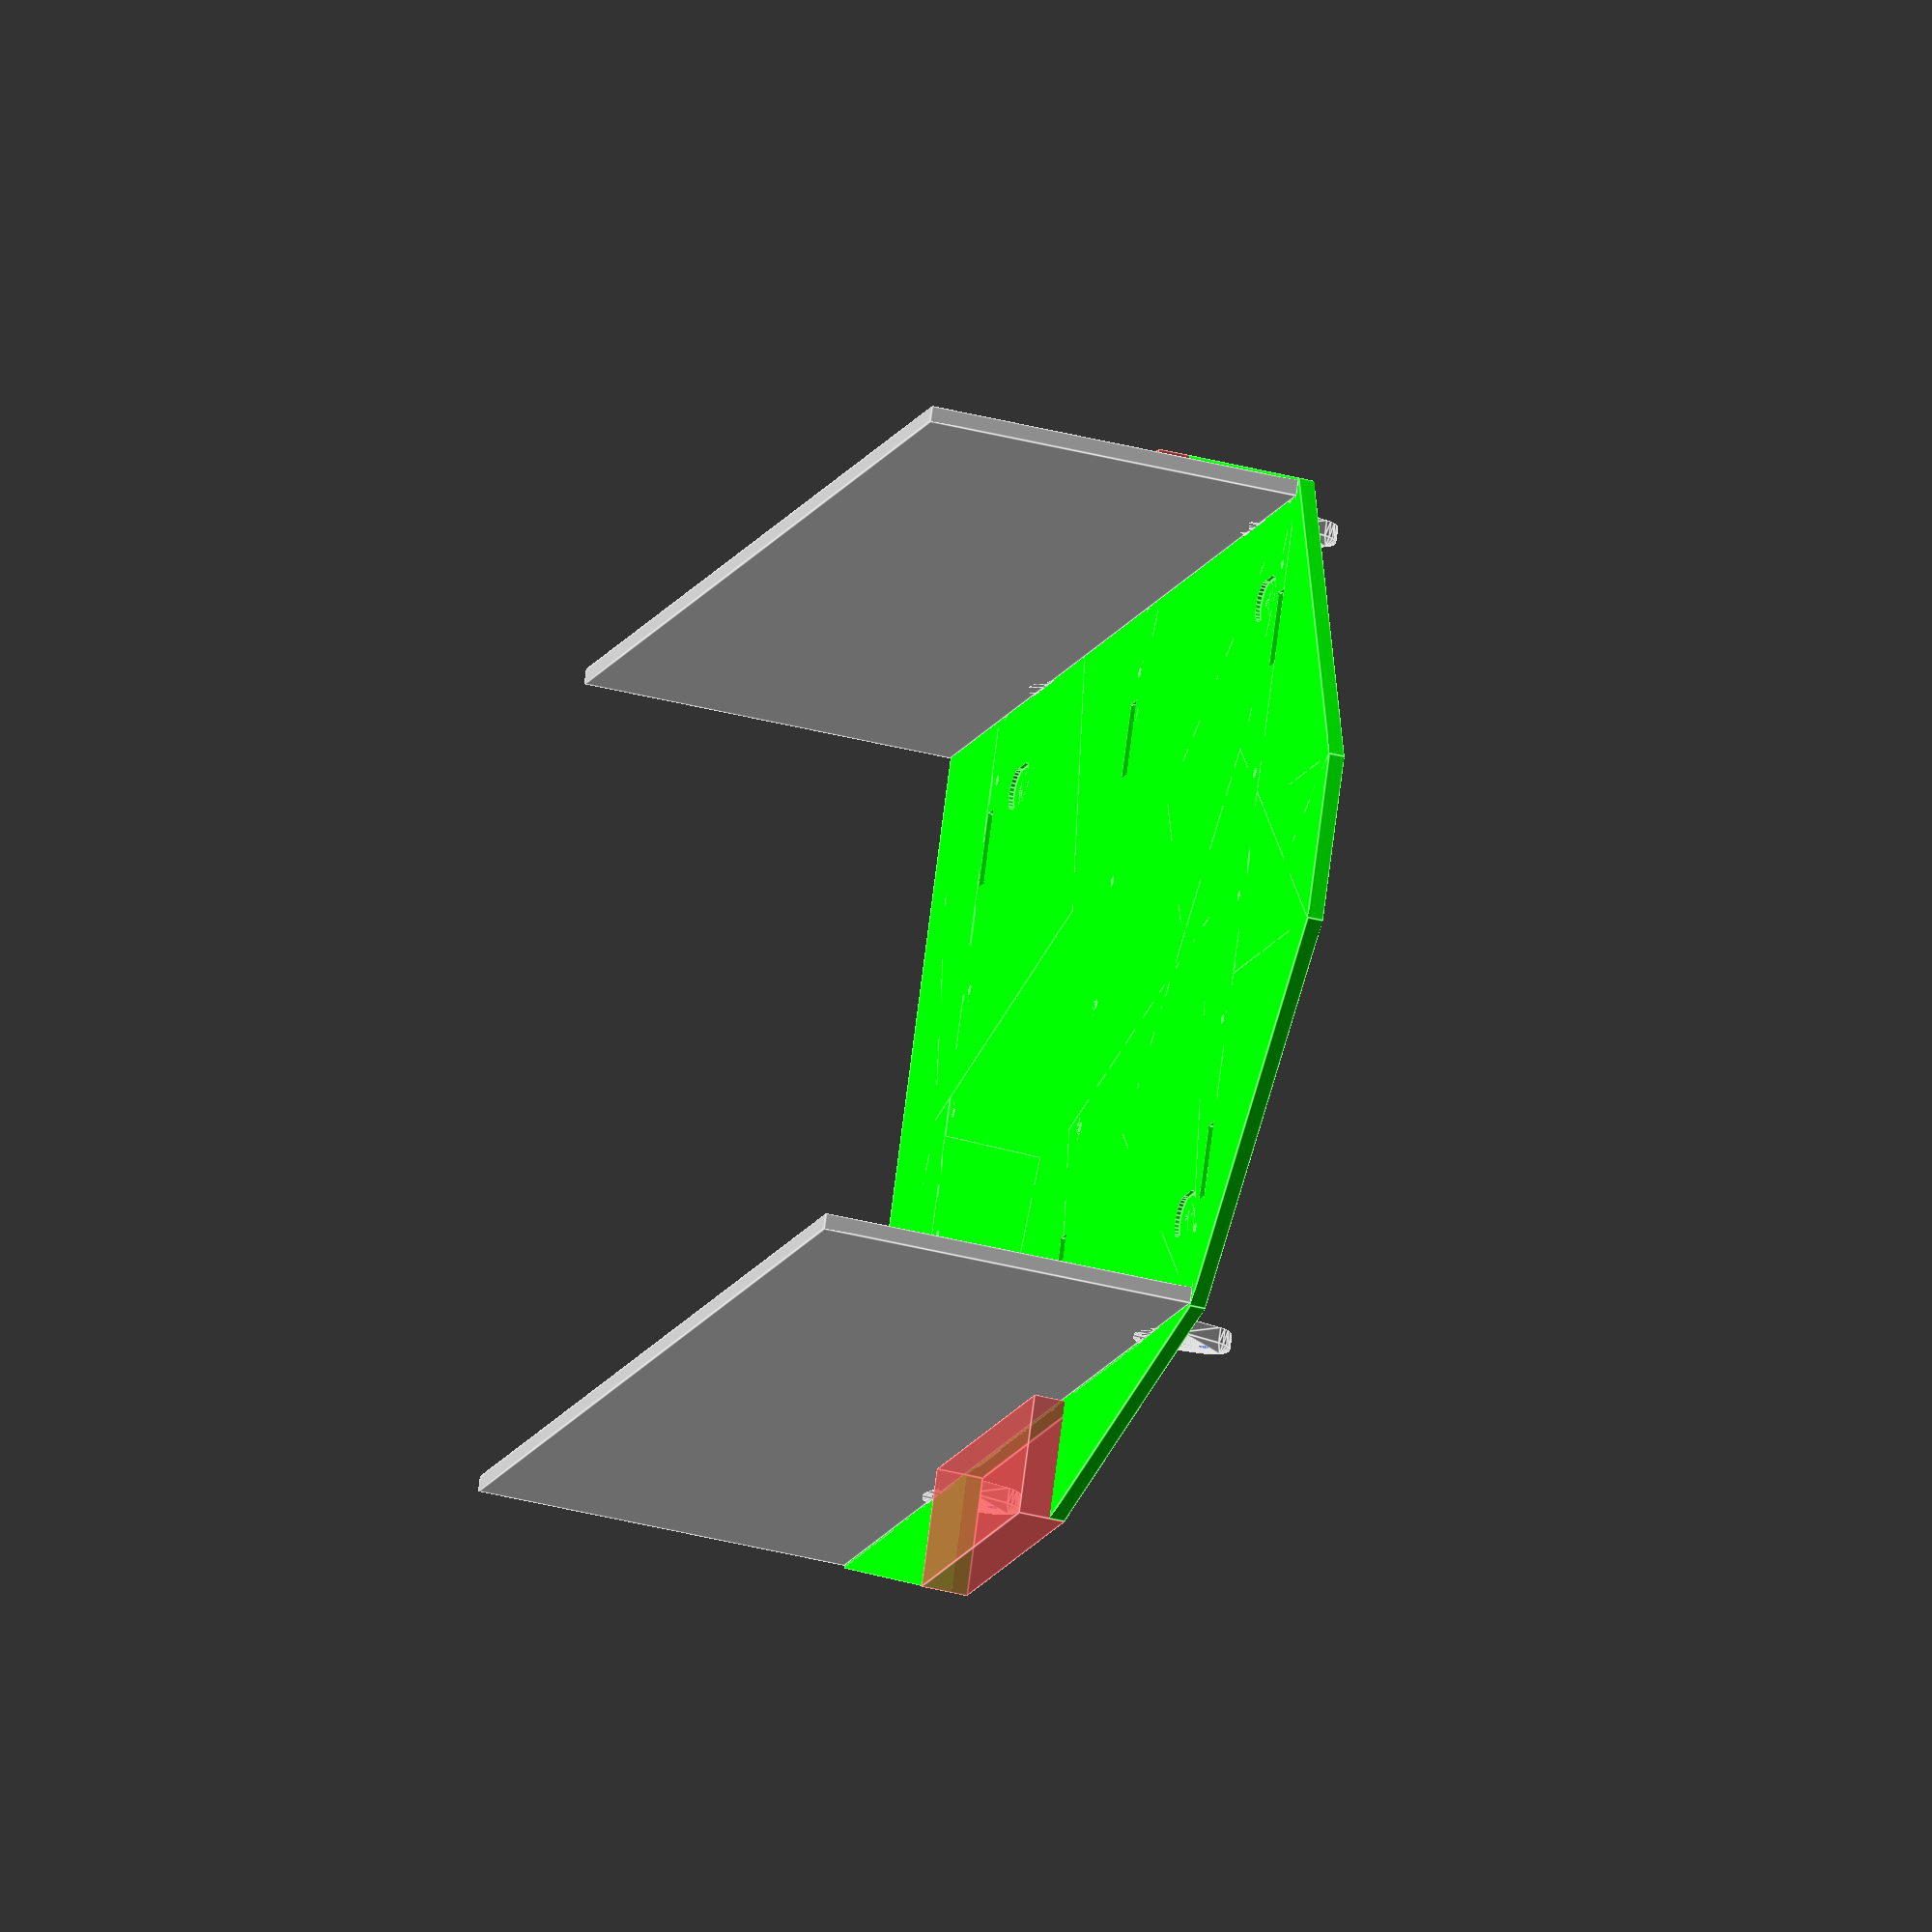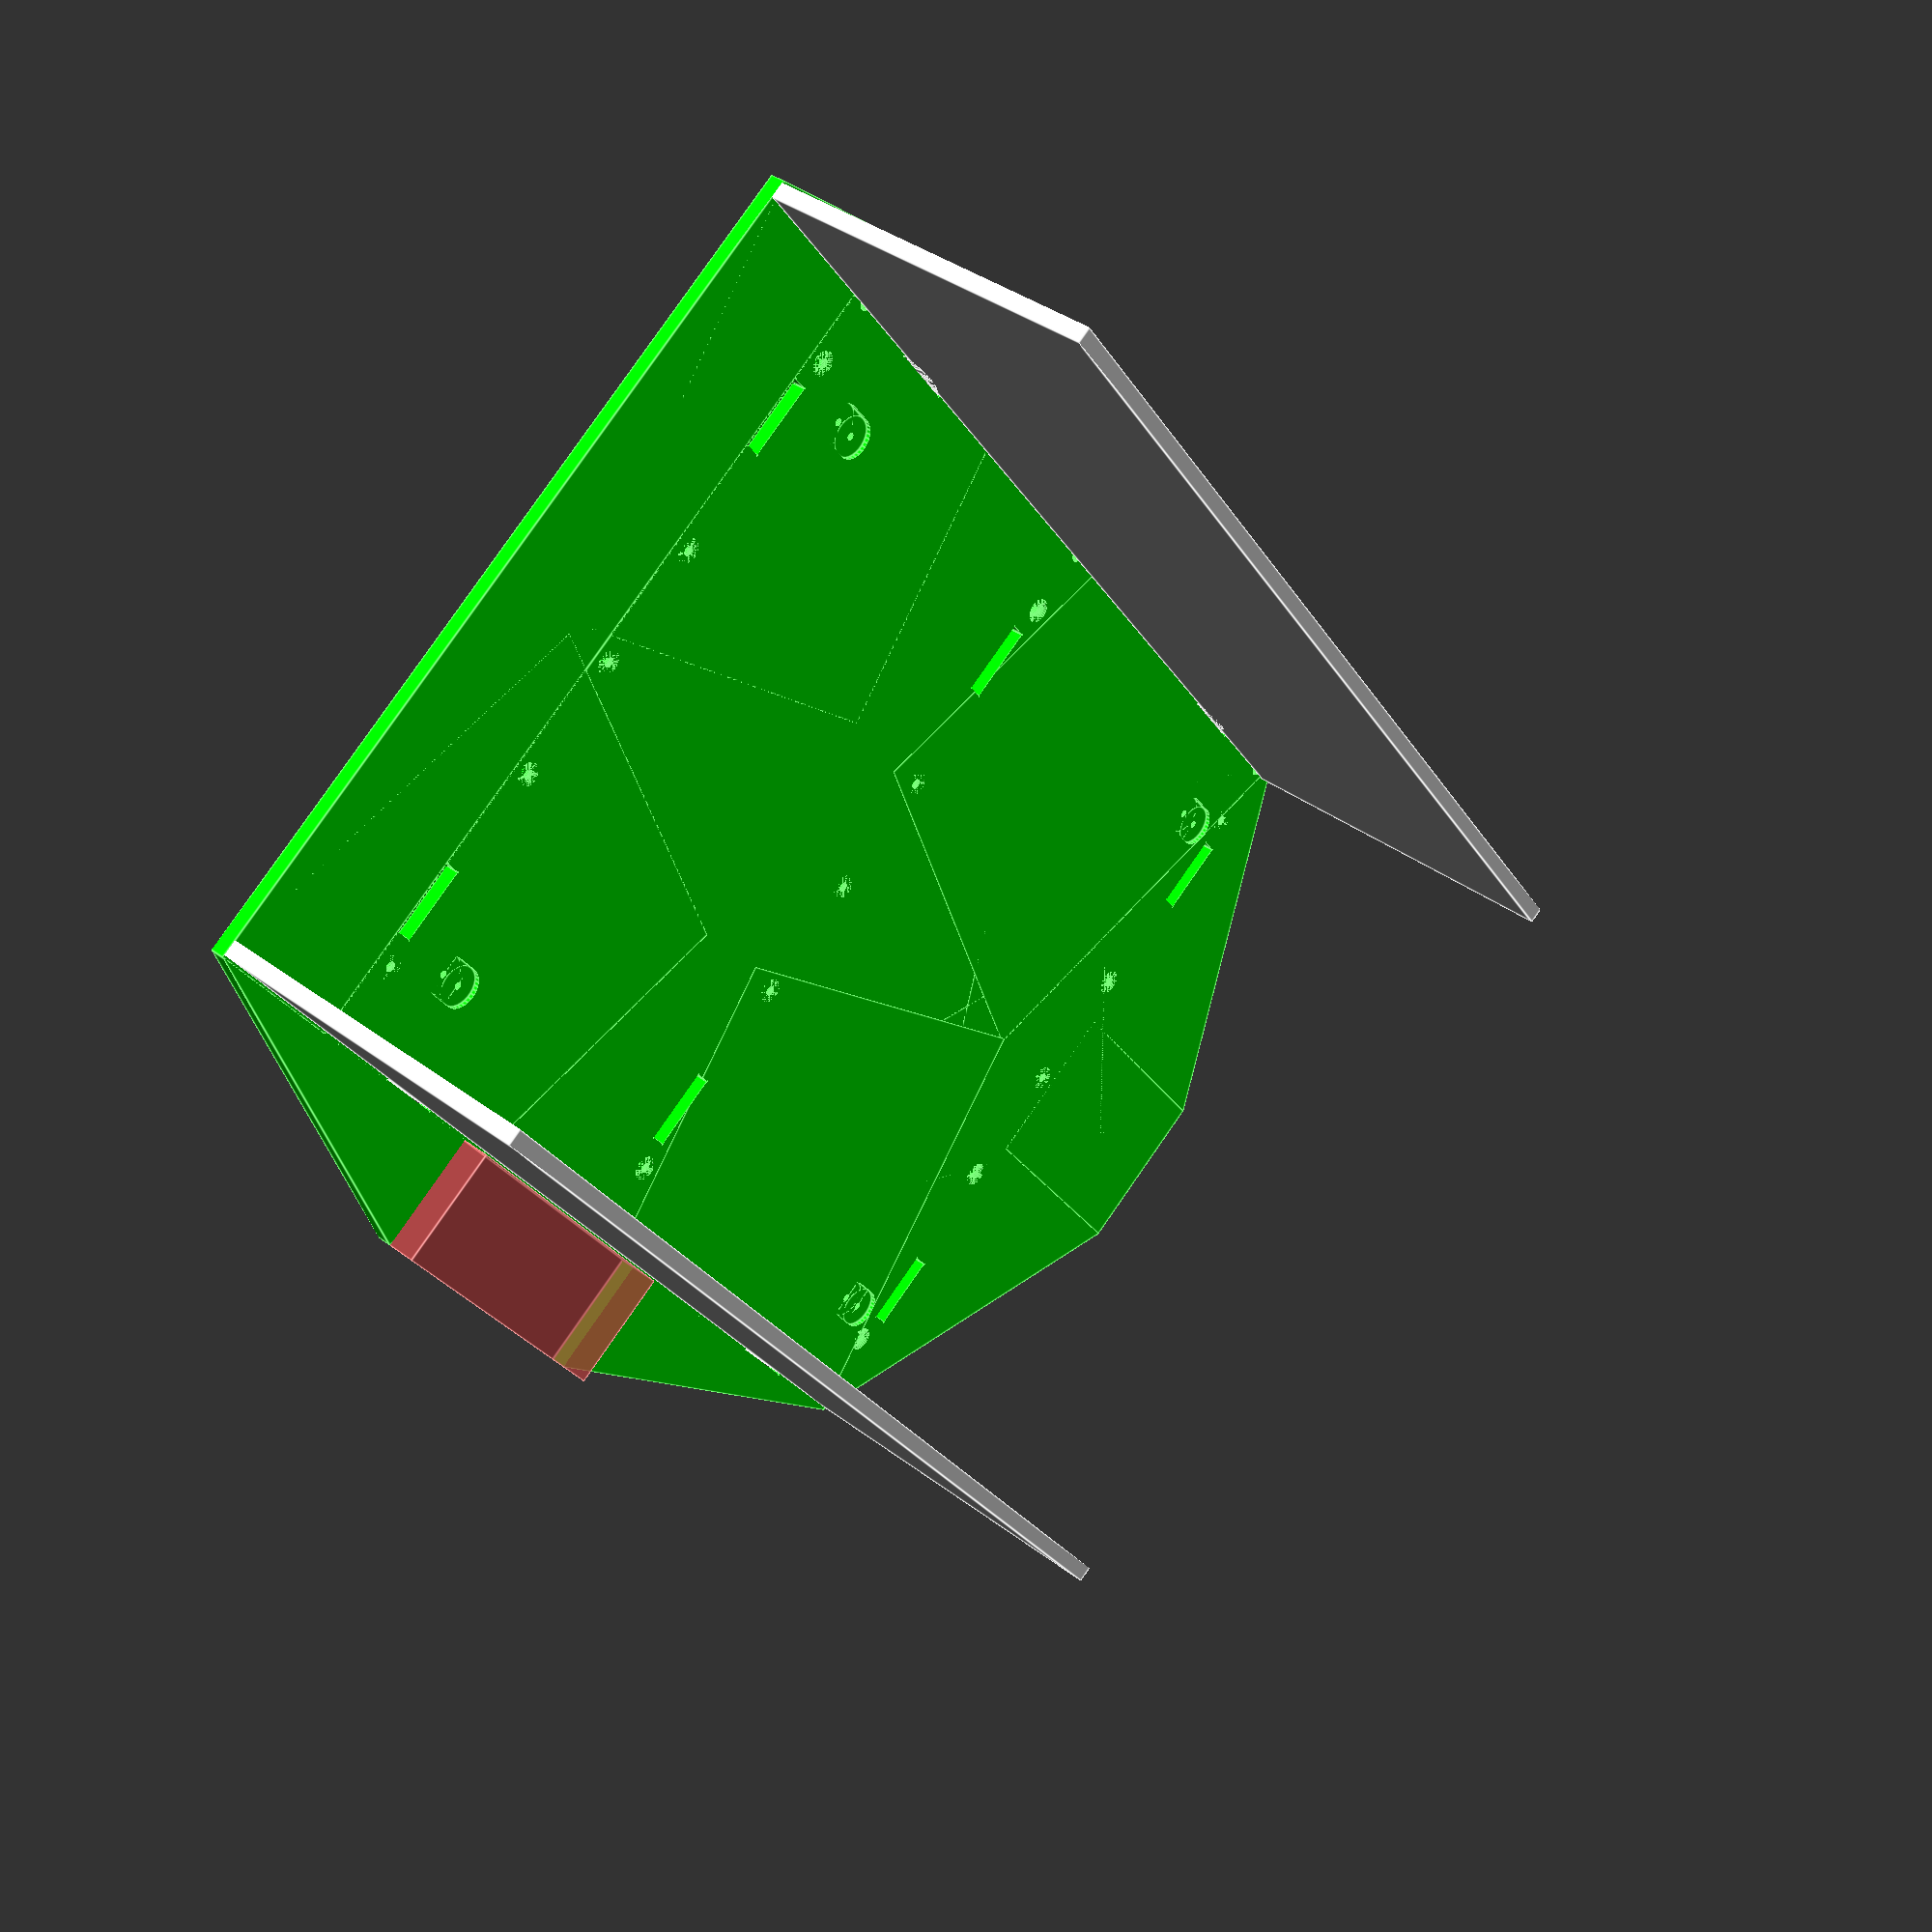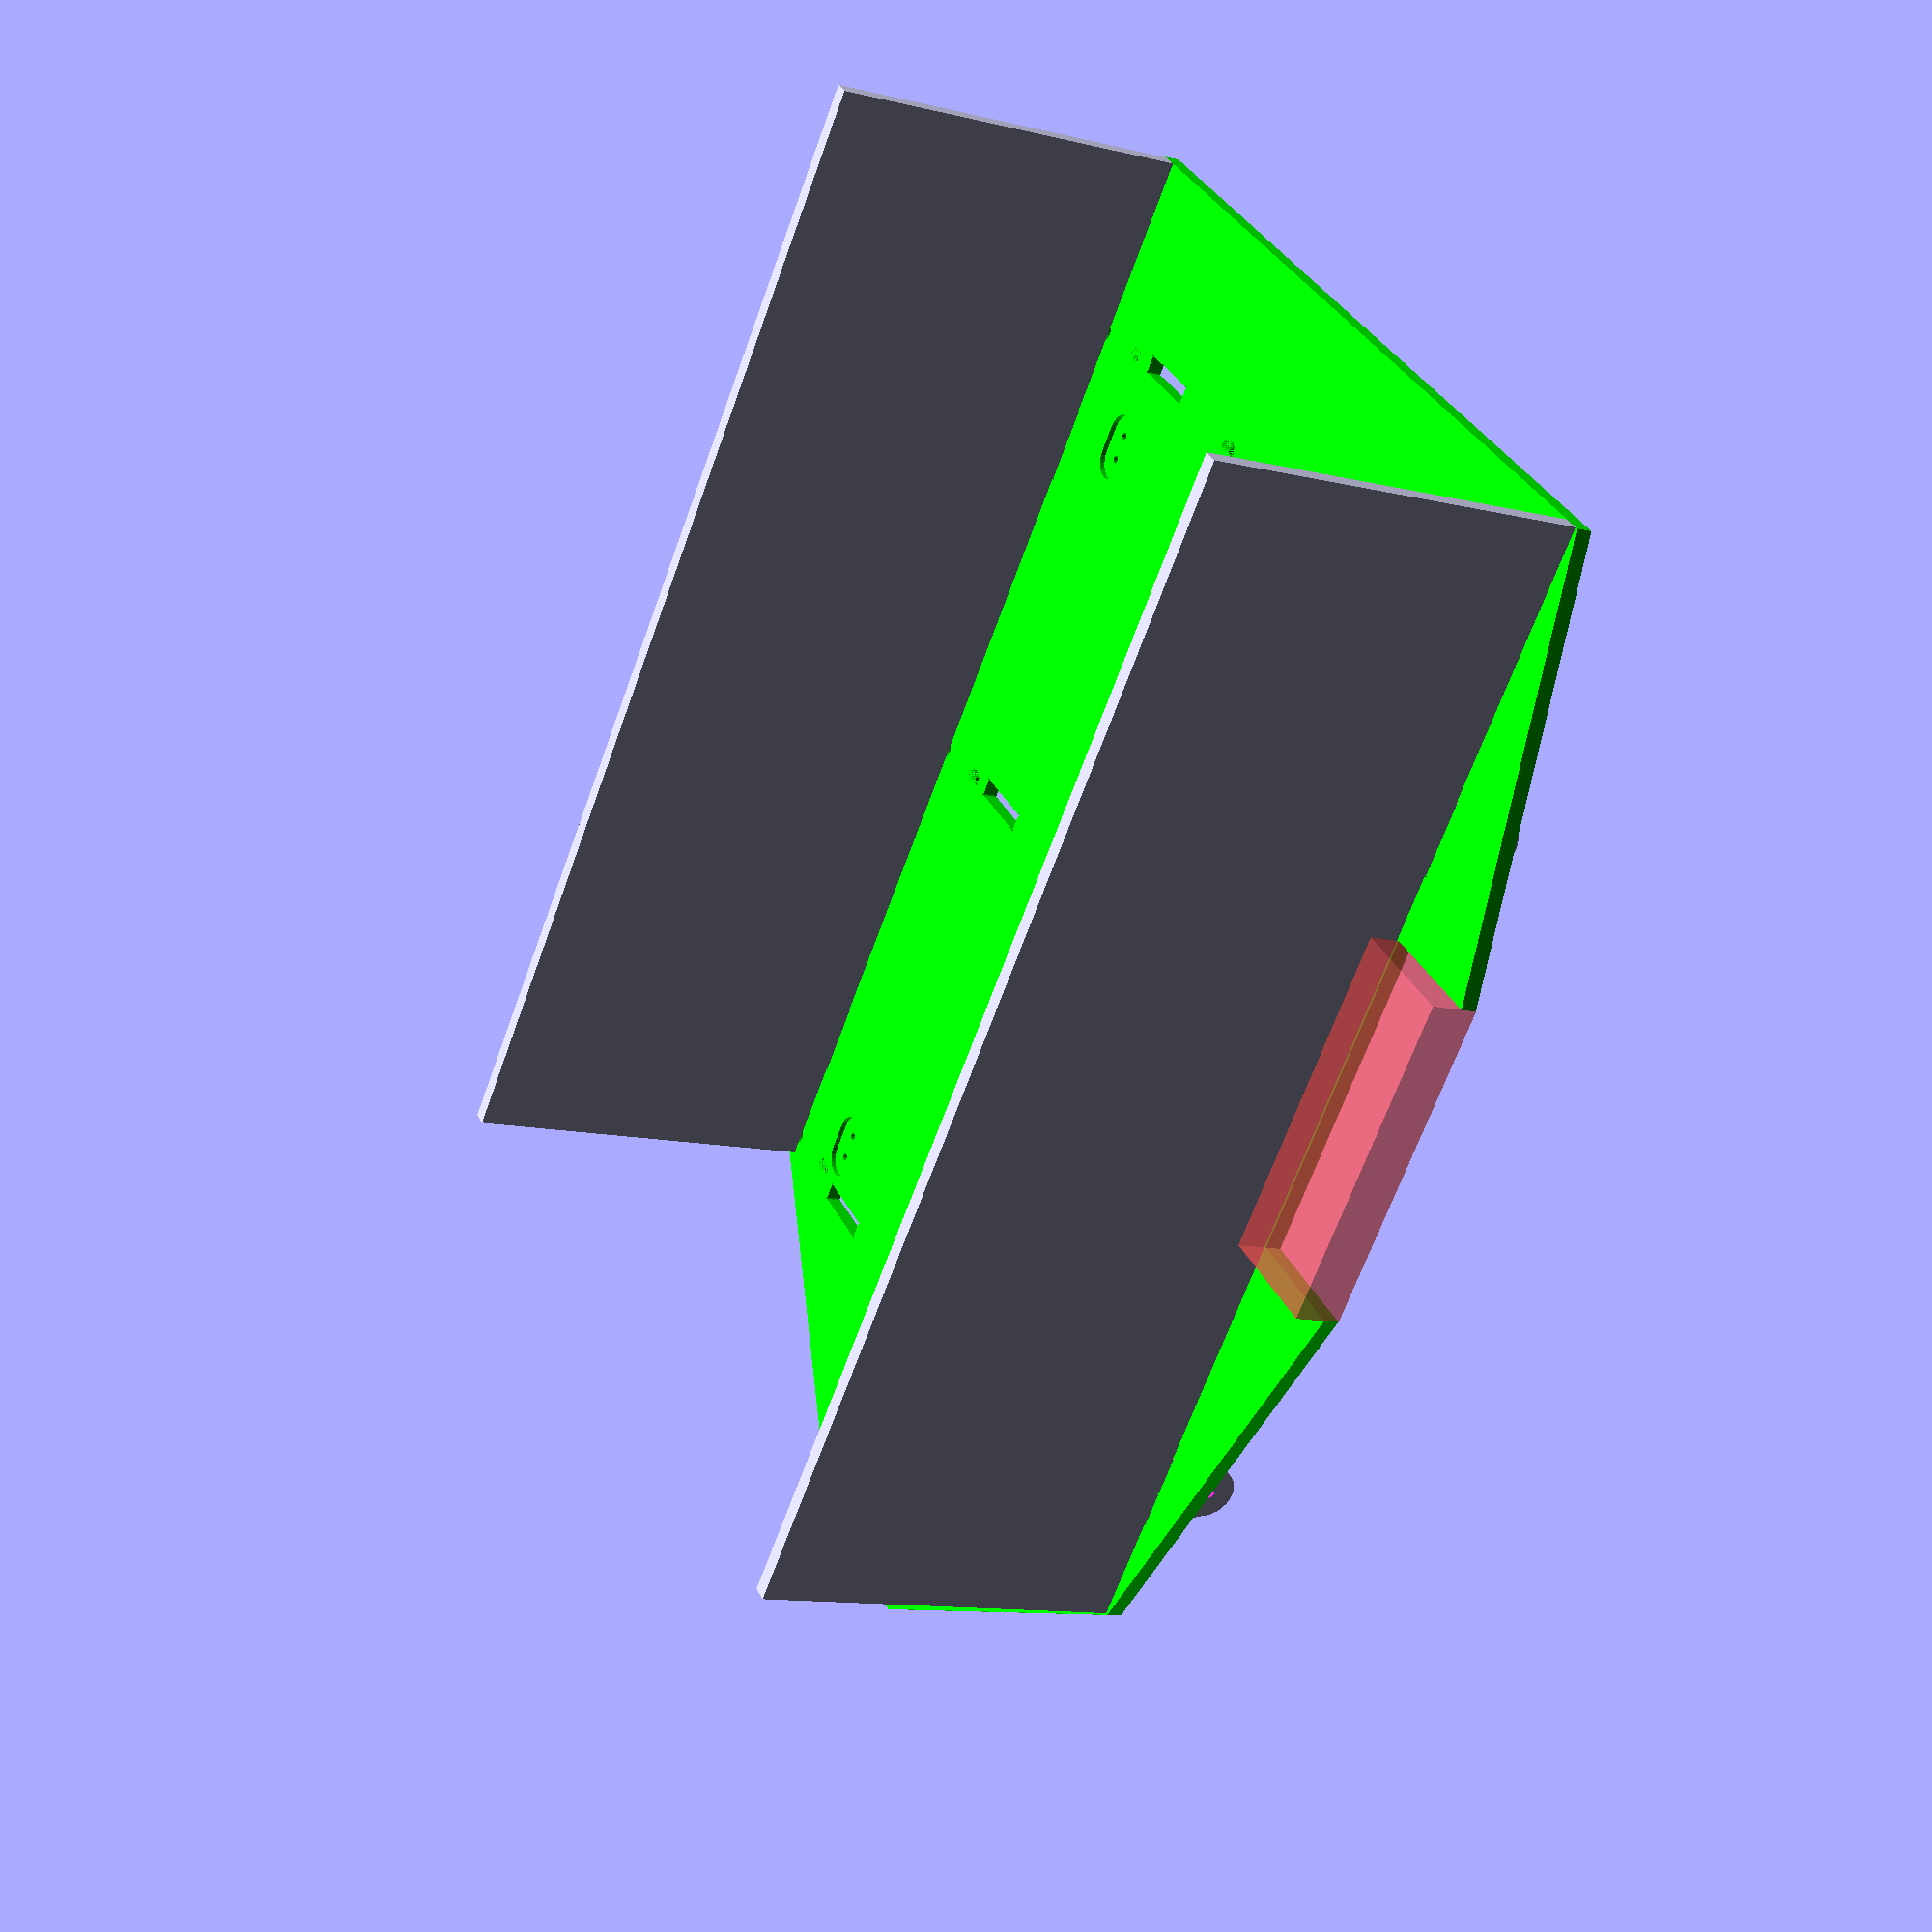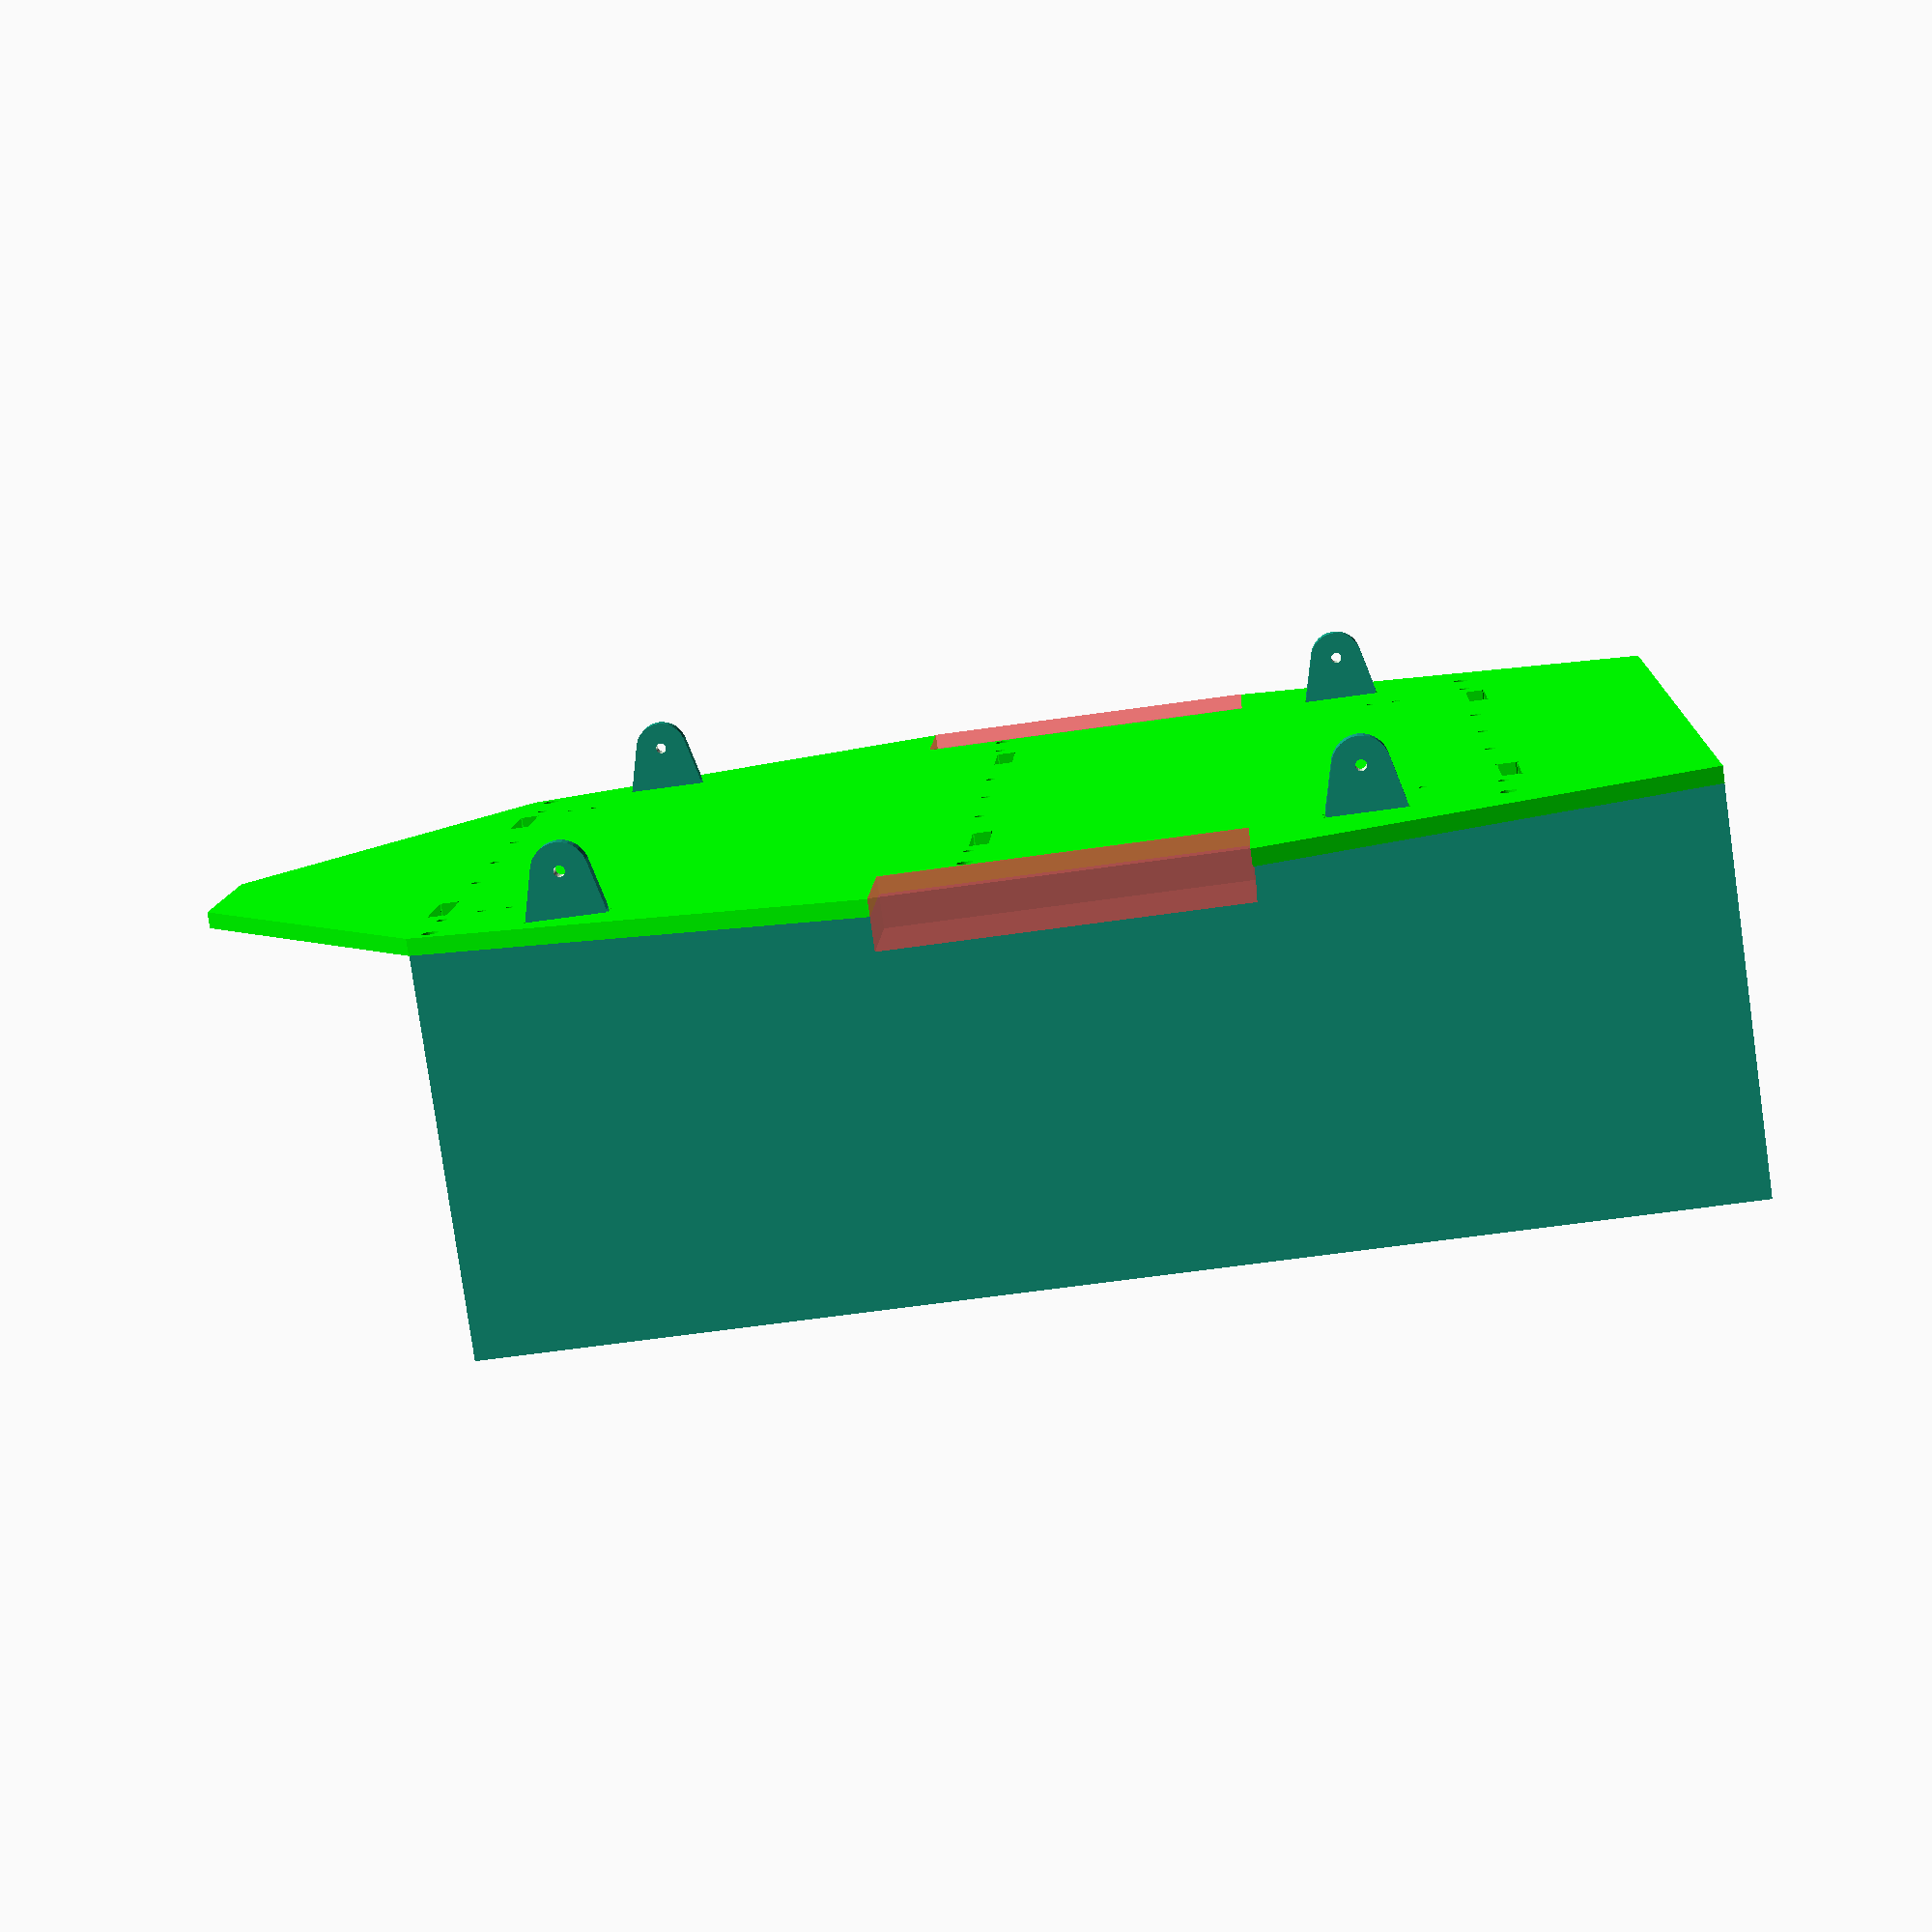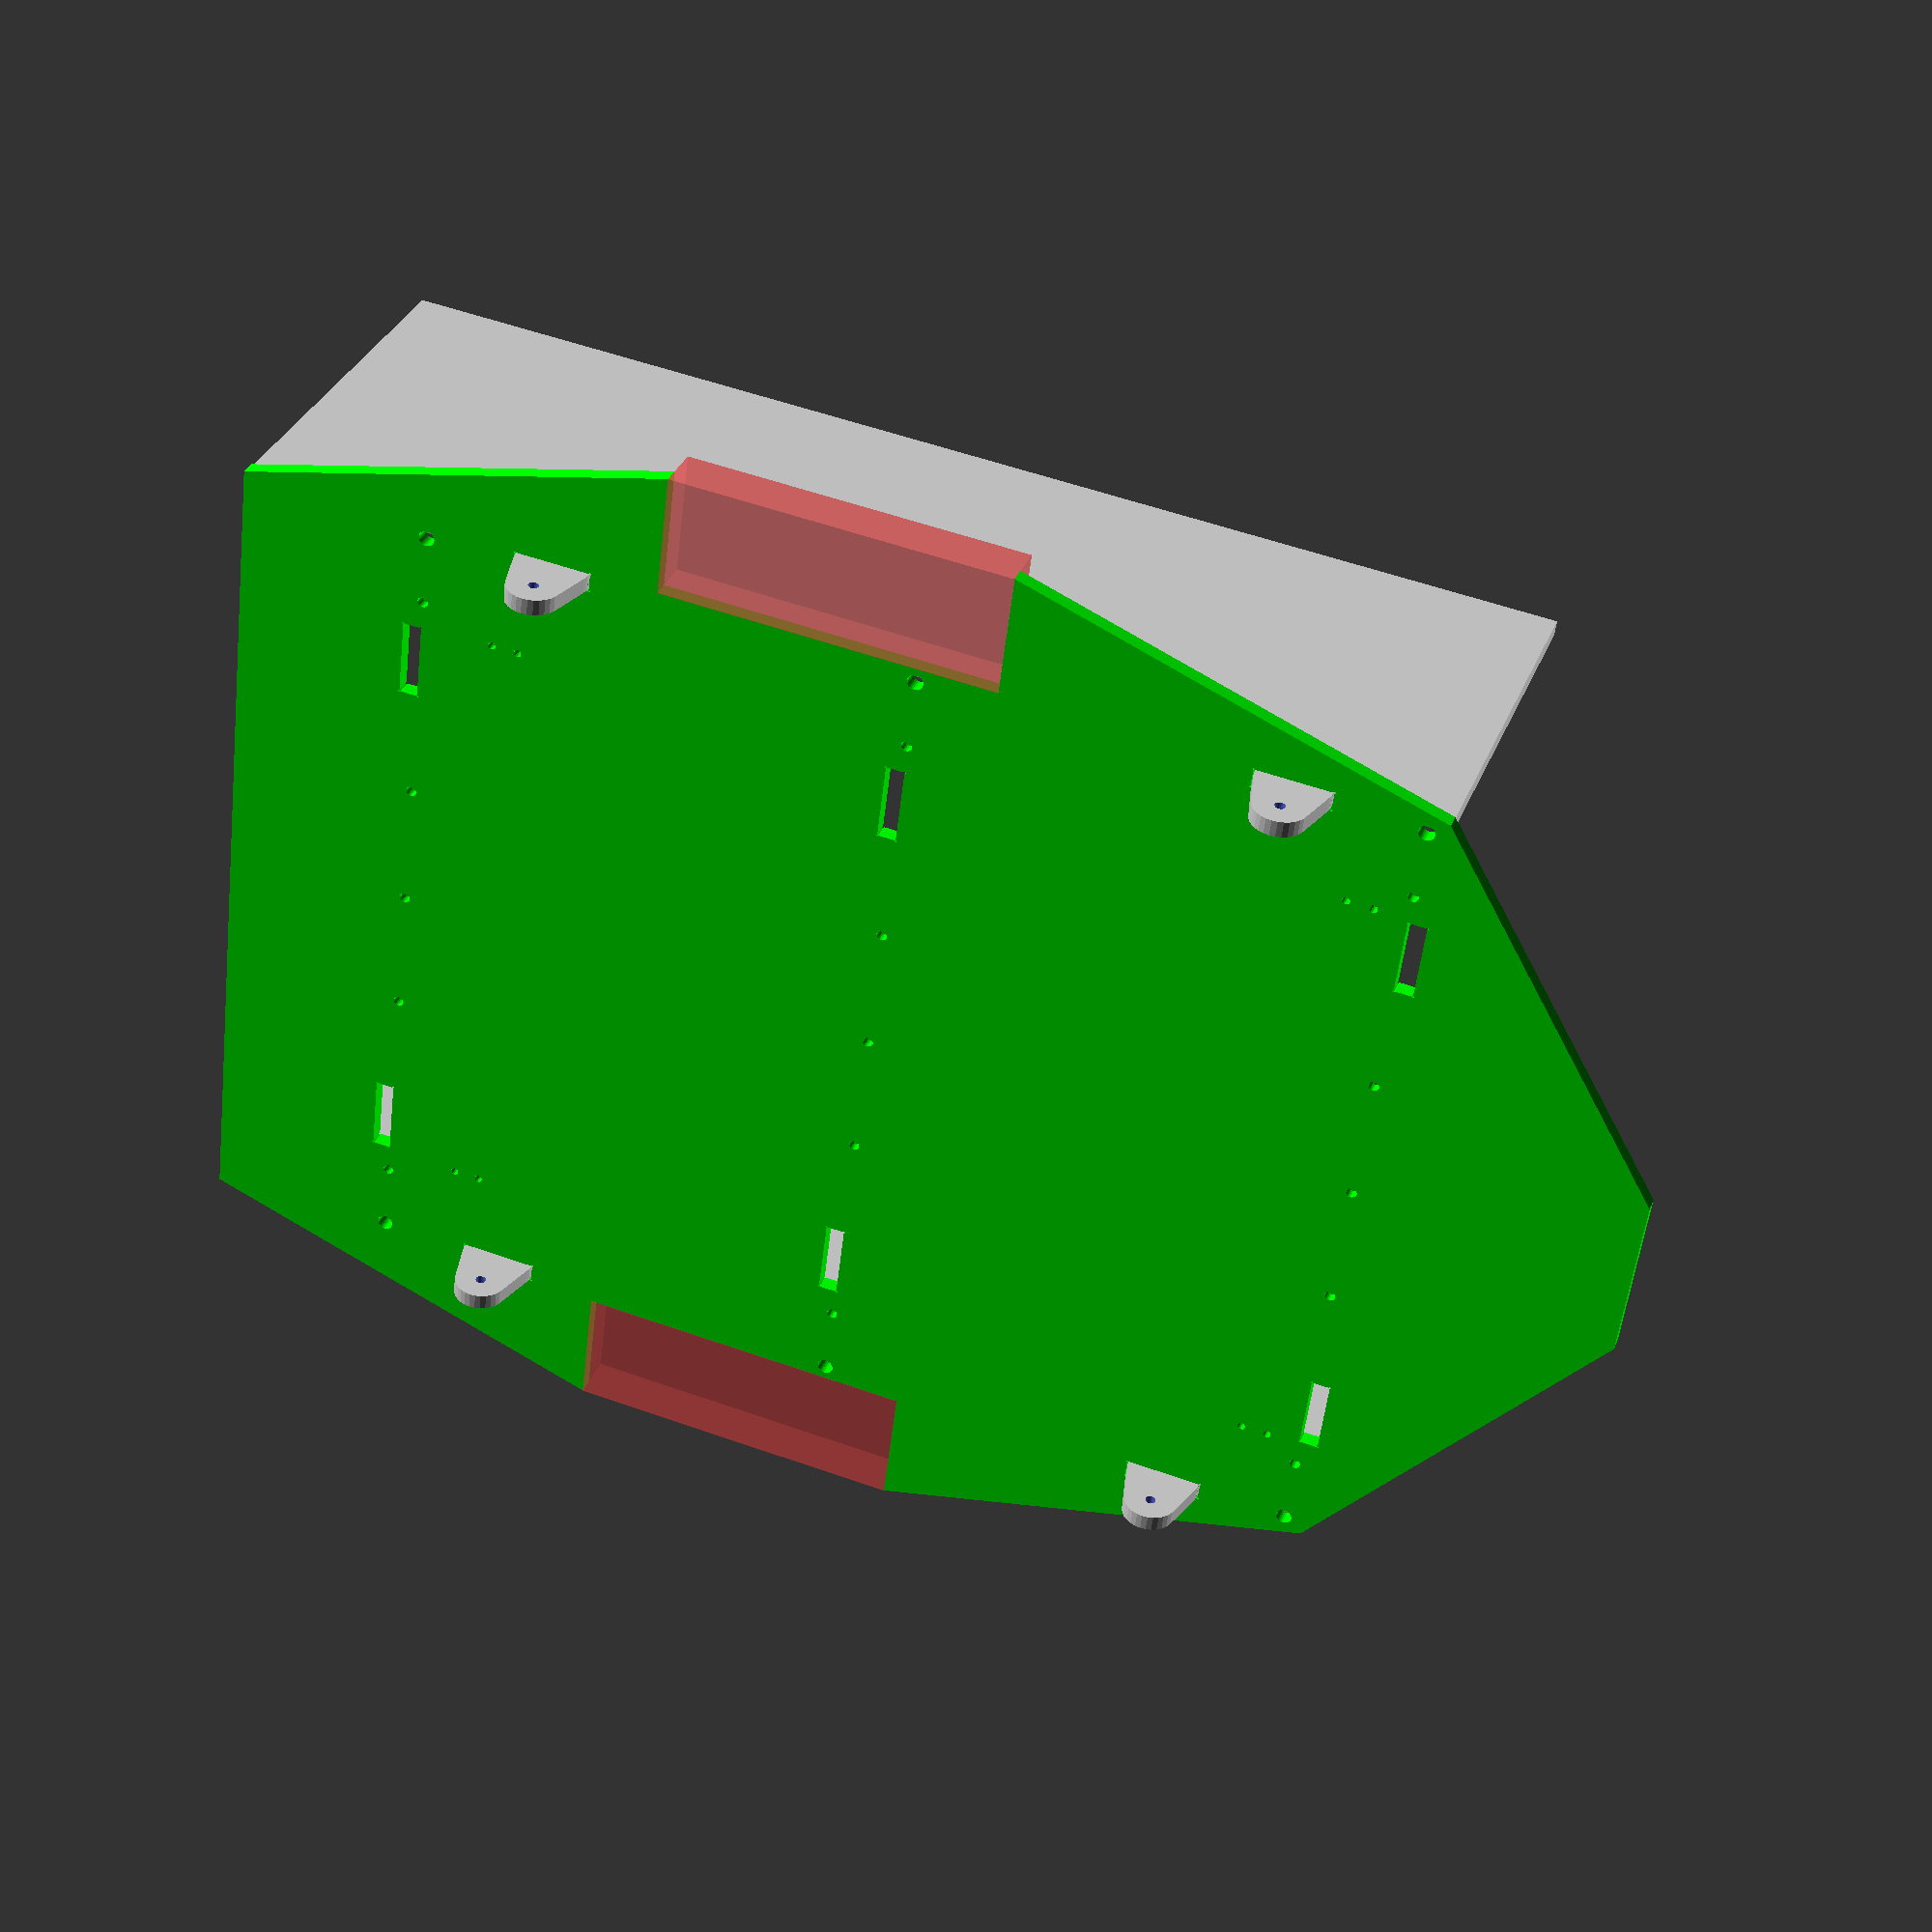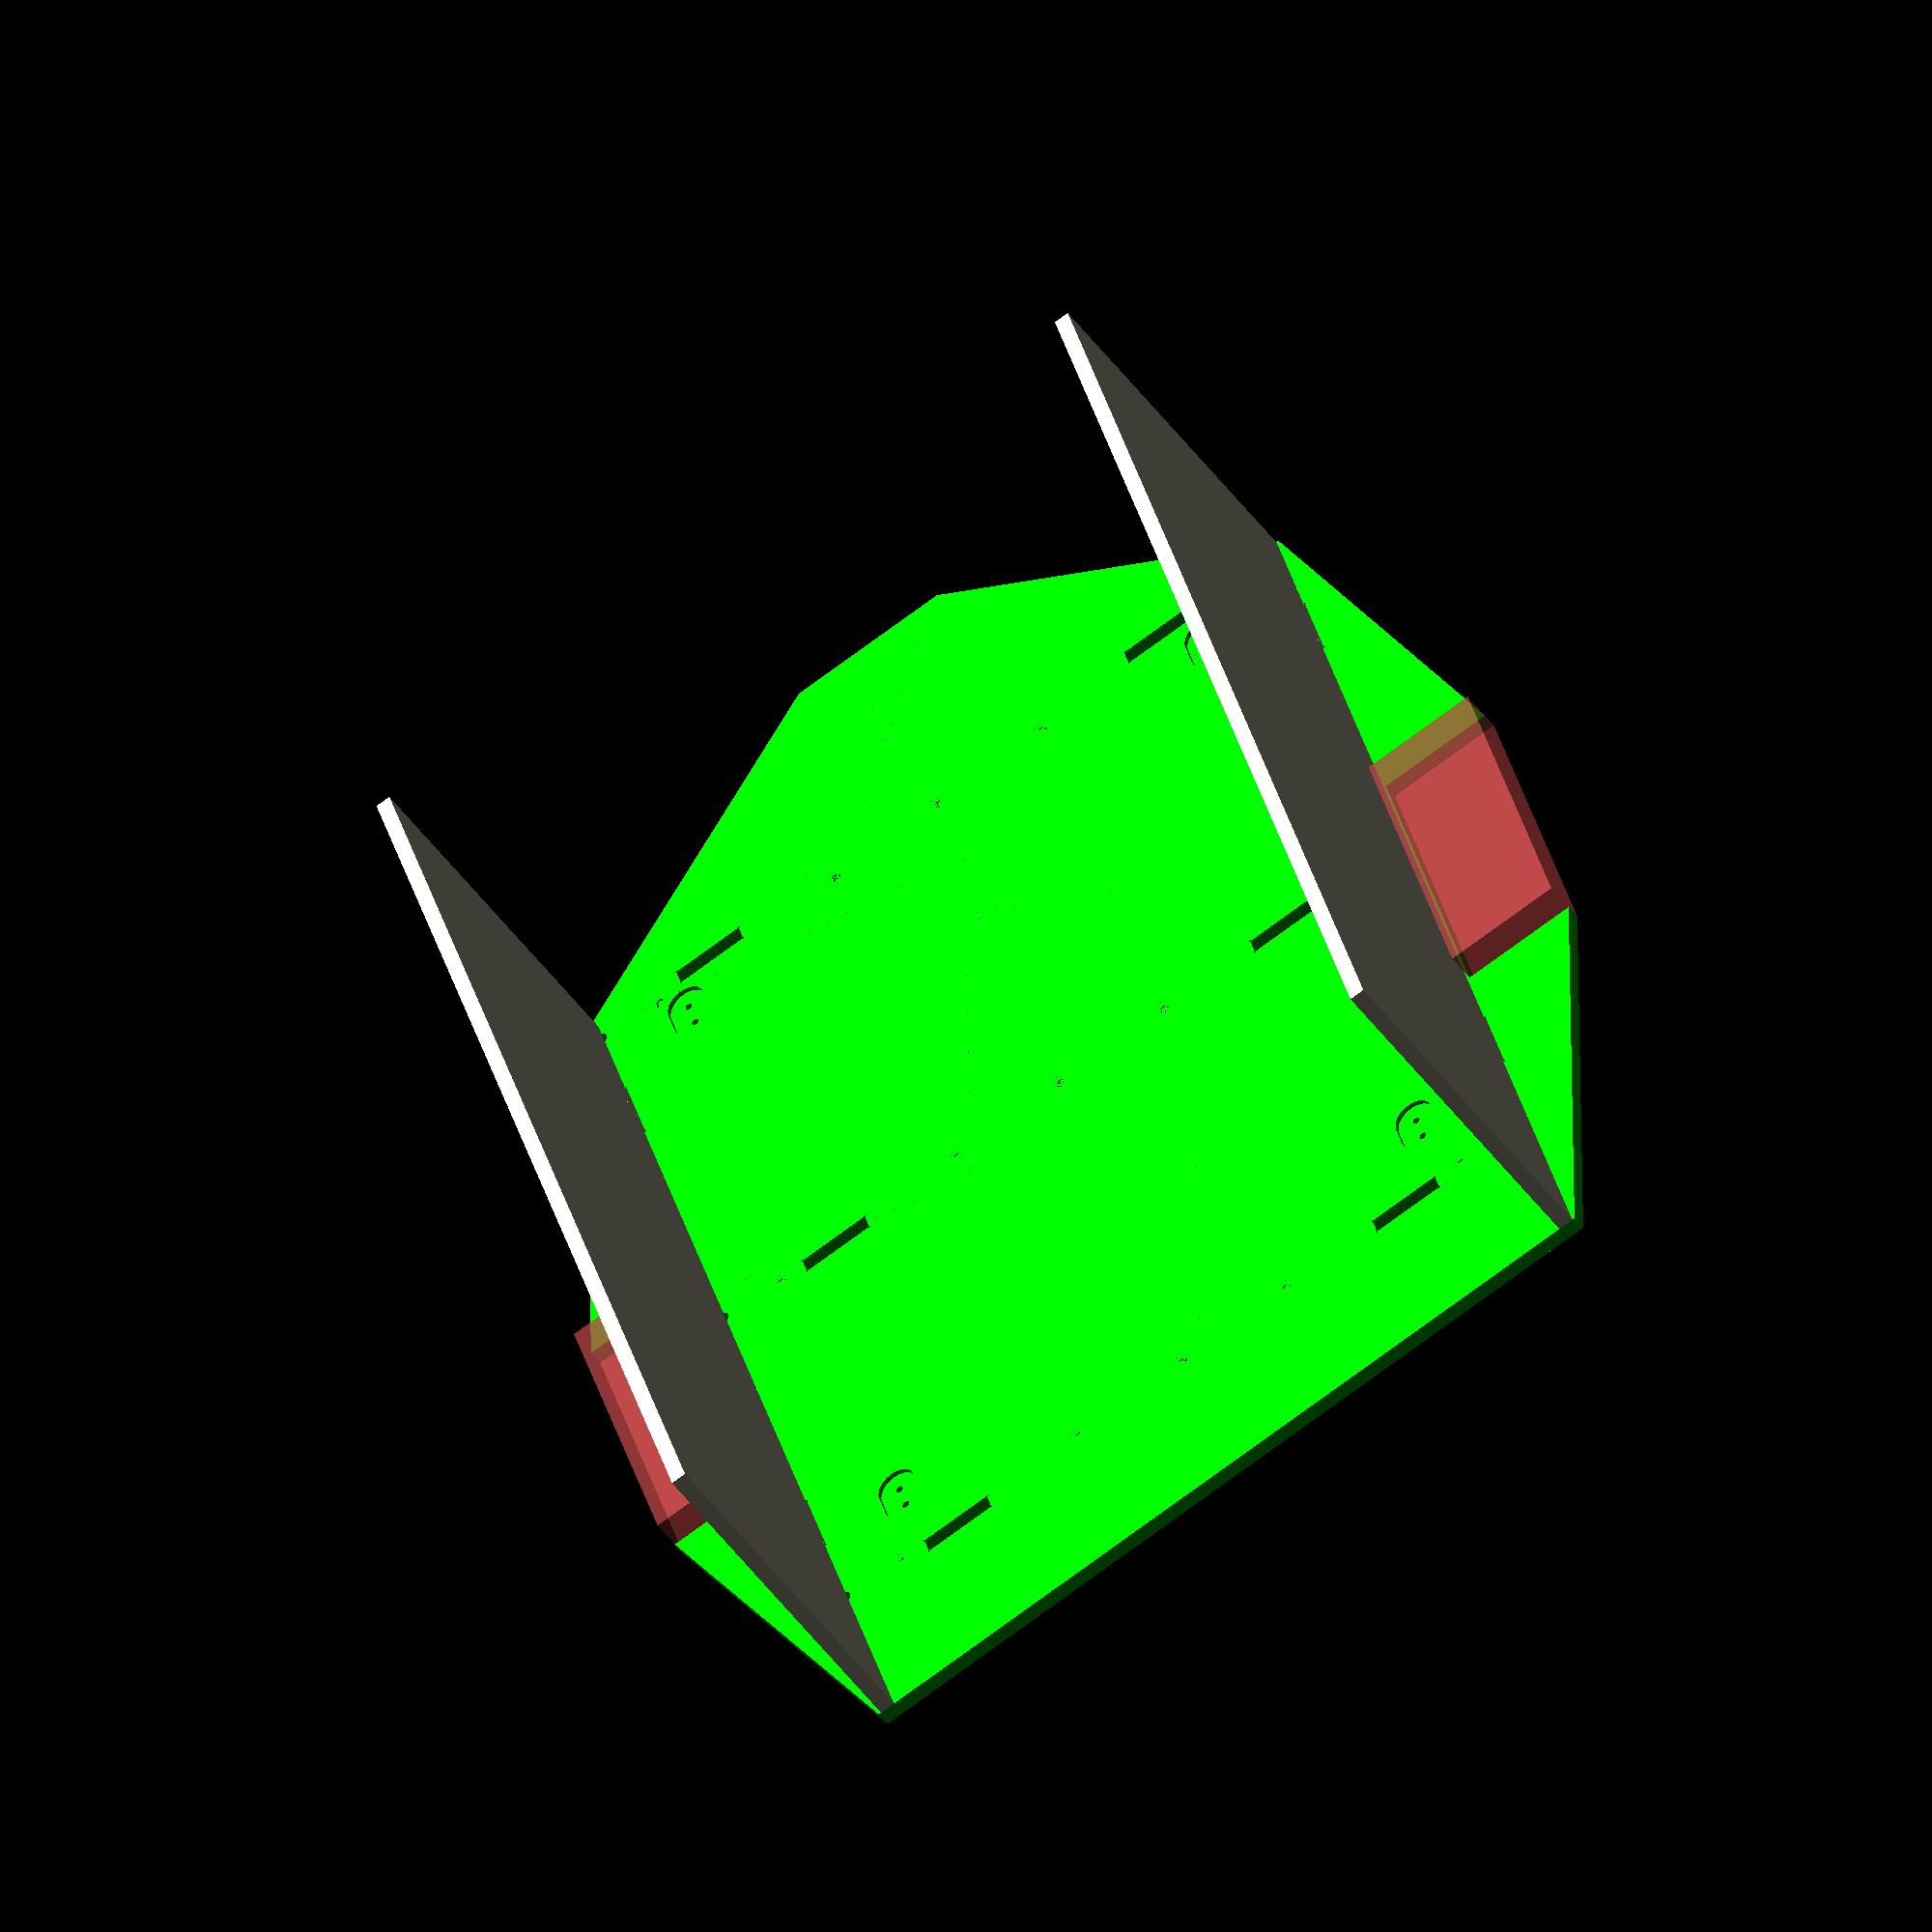
<openscad>
in=25.4;

back_l=8*in;        
max_x=40.375*in; //measured
max_y=48.125*in; //measured
max_z=0.75*in;

x_rail_hole=(3/4-1/16)*in; //measured
y_rail_hole=15/16*in; //measured
center_rail_hole=(24+1/16)*in; //measured
off_center_hole=6*in; //measured
side_hole=4*in;  //measured

rail_bolt_d=0.75*in;  //measured
rail_bolt_r=rail_bolt_d/2;      //fixed

bolt_d=0.5*in; //fixed
bolt_r=bolt_d/2; //fixed
bolt_head_d=1.2*in;
bolt_head_r=bolt_head_d/2; //fixed
bolt_depth=7;

pad=0.5;
padd=pad*2;

slot_l=(3+5/8)*in; //measured
slot_w=7/8*in; //measured
cut_edge_gap=1/16*in;
cut_edge_gapp=cut_edge_gap*2;
plywood_h_gap=1/8*in;
plywood_h_gapp=plywood_h_gap*2;

slot_to_edge=slot_w/2+1/16*in; //measured

side_bottom_slot=6.9375*in; //measured
side_top_slot=max_y-side_bottom_slot; //fixed

end_slot_offset=7.1875*in; //measured
center_slot=23.6875*in; //measured

front_l=12*in;
front_w=8*in;
front_adj=(max_x-front_w)/2; //fixed

front_hyp=sqrt(front_l*front_l+front_adj*front_adj); //fixed
front_angle=atan(front_l/front_adj); //fixed

wheel_w=5.75*in; //measured
wheel_l=(15+7/8)*in; //measured
wheel_from_back=(11+15/16)*in;  //measured

back_wheel_opp=wheel_w; //fixed
back_wheel_adj=wheel_from_back+back_l; //fixed
back_wheel_hyp=sqrt(back_wheel_opp*back_wheel_opp+back_wheel_adj*back_wheel_adj); //fixed
back_wheel_angle=atan(back_wheel_opp/back_wheel_adj); //fixed

front_wheel_opp=wheel_w; //fixed
front_wheel_adj=max_y-wheel_from_back-wheel_l; //fixed
front_wheel_hyp=sqrt(front_wheel_opp*front_wheel_opp+front_wheel_adj*front_wheel_adj); //fixed
front_wheel_angle=atan(front_wheel_opp/front_wheel_adj); //fixed

grom_left=max_x/2-15*in;
grom_right=max_x/2+15*in;
grom_top=45*in;
grom_bottom=5*in;

corner_d=1/8*in; //measured
corner_r=corner_d/2; //fixed

module rail_bolt(x,y) {
    translate([x,y,-pad])
    cylinder(r=rail_bolt_r,h=max_z+padd);
}

module bolt(x,y) {
    translate([x,y,-pad])
    cylinder(r=bolt_r,h=max_z+padd);
    //translate([0,0,max_z-bolt_depth])
    translate([x,y,max_z-bolt_depth])
    cylinder(r1=bolt_r,r2=bolt_head_r,h=bolt_depth);
}

module corner(x,y){
    translate([x,y,-pad])
    cylinder(r=corner_r,h=max_z+padd);
}

module slot(x,y) {
    translate([-slot_w/2+x,-slot_l/2+y,0]) {
        translate([0,0,-pad])
        cube([slot_w,slot_l,max_z+padd]);
        corner(0,0);
        corner(slot_w,0);
        corner(0,slot_l);
        corner(slot_w,slot_l);
    }
}

module rotated_slot(x,y) {
    rotate([0,0,90])
    slot(y,-x);
}
module wheel_well(){
    #cube([wheel_w,wheel_l,max_z*3]);
}

tie_d=0.25*in; //measured
tie_l=1.25*in; //measured
tie_w=2*in; //measured
tie_hole_d=3/8*in; //measured
tie_hole_r=tie_hole_d/2; //measured

module tie_down(x,y){
    translate([-tie_w/2+x,-tie_l/2+y,0]) {
        translate([0,0,max_z-tie_d])
        cube([tie_w,tie_l,tie_d+pad]);    
        translate([tie_w/2,0,max_z-tie_d])
        cylinder(r=tie_w/2,h=tie_d+pad);
        translate([tie_w/2,tie_l,max_z-tie_d])
        cylinder(r=tie_w/2,h=tie_d+pad);
        translate([tie_w/2,0,-pad])
        cylinder(r=tie_hole_r,h=max_z+padd);
        translate([tie_w/2,tie_l,-pad])
        cylinder(r=tie_hole_r,h=max_z+padd);
    }
}

chock_depth=12;
chock_big_d=40;
chock_big_r=chock_big_d/2;
chock_hole_d=16;
chock_hole_r=chock_hole_d/2;
module chock(){
    translate([0,0,max_z-chock_depth])
    cylinder(r=chock_big_r,h=chock_depth+pad);

    translate([0,0,-pad])
    cylinder(r=chock_hole_r,h=max_z+padd);
    
}

side_z=max_z;
side_h=18*in;
side_l=max_y+back_l;

//distance from bottom side of bed to center of bolt hole
spike_bolt_depth=2*in;
spike_l=slot_l-cut_edge_gapp;
spike_point_difference=0.5*in;
spike_point_d=spike_l-spike_point_difference*2;
spike_point_r=spike_point_d/2;

spike_opp=spike_point_difference;
spike_adj=spike_bolt_depth;
spike_hyp=sqrt((spike_opp*spike_opp)+(spike_adj*spike_adj));
spike_angle=atan(spike_opp/spike_adj);


module spike(y) {
    translate([0,y,-max_z])
    difference() {
        union() {
            translate([0,-spike_l/2,0])
            cube([side_z,spike_l,max_z]);


            minkowski() {
                intersection() {
                    translate([0,spike_point_r-spike_l/2,0])
                    rotate([spike_angle,0,0])
                    translate([0,0,-spike_hyp])
                    cube([side_z/2,spike_l,spike_hyp]);
                    
                    translate([0,-spike_point_r+spike_l/2,0])
                    rotate([-spike_angle,0,0])
                    translate([0,-spike_l,-spike_hyp])
                    cube([side_z/2,spike_l,spike_hyp]);
                }
                rotate([0,90,0])
                cylinder(r=spike_point_r,h=side_z/2);
            }
        }
        translate([-pad,0,-spike_bolt_depth])
        rotate([0,90,0])
        cylinder(r=bolt_r,h=side_z+padd);
    }
}

module side(where){
    translate([where-side_z/2,0,max_z]) {
        translate([0,-back_l,0])
        cube([side_z,side_l,side_h]);
        spike(side_bottom_slot);
        spike(side_top_slot);
    }
}
side(slot_to_edge);
side(max_x-slot_to_edge);

module end() {
}

module base() {
    difference(){
        union() {
            cube([max_x,max_y,max_z]);
            translate([0,max_y,0]) {
                translate([max_x/2-front_w/2,0,0])
                cube([front_w,front_l,max_z]);

                rotate([0,0,front_angle])
                translate([0,-front_hyp,0])
                cube([front_hyp,front_hyp,max_z]);

                translate([max_x,0,0])
                rotate([0,0,-front_angle])
                translate([-front_hyp,-front_hyp,0])
                cube([front_hyp,front_hyp,max_z]);
            }
            //back_left_angle
            translate([0,-back_l,0])
            rotate([0,0,back_wheel_angle])
            cube([back_wheel_hyp,back_wheel_hyp,max_z]);

            //back_right_angle
            translate([max_x,-back_l,0])
            rotate([0,0,-back_wheel_angle])
            translate([-back_wheel_hyp,0,0])
            cube([back_wheel_hyp,back_wheel_hyp,max_z]);

            //front left
            translate([0,max_y,0])
            rotate([0,0,-front_wheel_angle])
            translate([0,-front_wheel_hyp,0])
            cube([front_wheel_hyp,front_wheel_hyp,max_z]);

            //front right
            translate([max_x,max_y,])
            rotate([0,0,front_wheel_angle])
            translate([-front_wheel_hyp,-front_wheel_hyp,0])
            cube([front_wheel_hyp,front_wheel_hyp,max_z]);

            //back_extension
            translate([0,-back_l,0])
            cube([max_x,back_l,max_z]);
        }
        rail_bolt(x_rail_hole,y_rail_hole);
        rail_bolt(max_x-x_rail_hole,y_rail_hole);
        rail_bolt(x_rail_hole,max_y-y_rail_hole);
        rail_bolt(max_x-x_rail_hole,max_y-y_rail_hole);
        rail_bolt(x_rail_hole,center_rail_hole);
        rail_bolt(max_x-x_rail_hole,center_rail_hole);

        bolt(max_x/2,y_rail_hole);
        bolt(max_x/2,max_y-y_rail_hole);
        bolt(max_x/2,center_rail_hole);

        bolt(max_x/2+off_center_hole,y_rail_hole);
        bolt(max_x/2+off_center_hole,max_y-y_rail_hole);
        bolt(max_x/2+off_center_hole,center_rail_hole);

        bolt(max_x/2-off_center_hole,y_rail_hole);
        bolt(max_x/2-off_center_hole,max_y-y_rail_hole);
        bolt(max_x/2-off_center_hole,center_rail_hole);

        bolt(max_x-side_hole,y_rail_hole);
        bolt(max_x-side_hole,max_y-y_rail_hole);
        bolt(max_x-side_hole,center_rail_hole);

        bolt(side_hole,y_rail_hole);
        bolt(side_hole,max_y-y_rail_hole);
        bolt(side_hole,center_rail_hole);

        slot(slot_to_edge,side_top_slot);
        slot(max_x-slot_to_edge,side_top_slot);
        slot(slot_to_edge,side_bottom_slot);
        slot(max_x-slot_to_edge,side_bottom_slot);

        rotated_slot(end_slot_offset,slot_to_edge);
        rotated_slot(max_x-end_slot_offset,slot_to_edge);

        rotated_slot(end_slot_offset,max_y-slot_to_edge);
        rotated_slot(max_x-end_slot_offset,max_y-slot_to_edge);

        rotated_slot(end_slot_offset,center_slot);
        rotated_slot(max_x-end_slot_offset,center_slot);

        translate([max_x,wheel_from_back,-pad])
        wheel_well();
        translate([-wheel_w,wheel_from_back,-pad])
        wheel_well();

        tie_down(grom_left,grom_top);
        tie_down(grom_right,grom_top);
        tie_down(grom_left,grom_bottom);
        tie_down(grom_right,grom_bottom);
    }
}

color("lime")
base();

</openscad>
<views>
elev=217.9 azim=293.6 roll=108.3 proj=o view=edges
elev=324.1 azim=143.7 roll=315.0 proj=p view=edges
elev=191.4 azim=40.6 roll=121.0 proj=p view=wireframe
elev=80.2 azim=87.2 roll=188.0 proj=p view=solid
elev=326.5 azim=262.9 roll=199.6 proj=p view=wireframe
elev=45.1 azim=343.0 roll=32.8 proj=o view=solid
</views>
